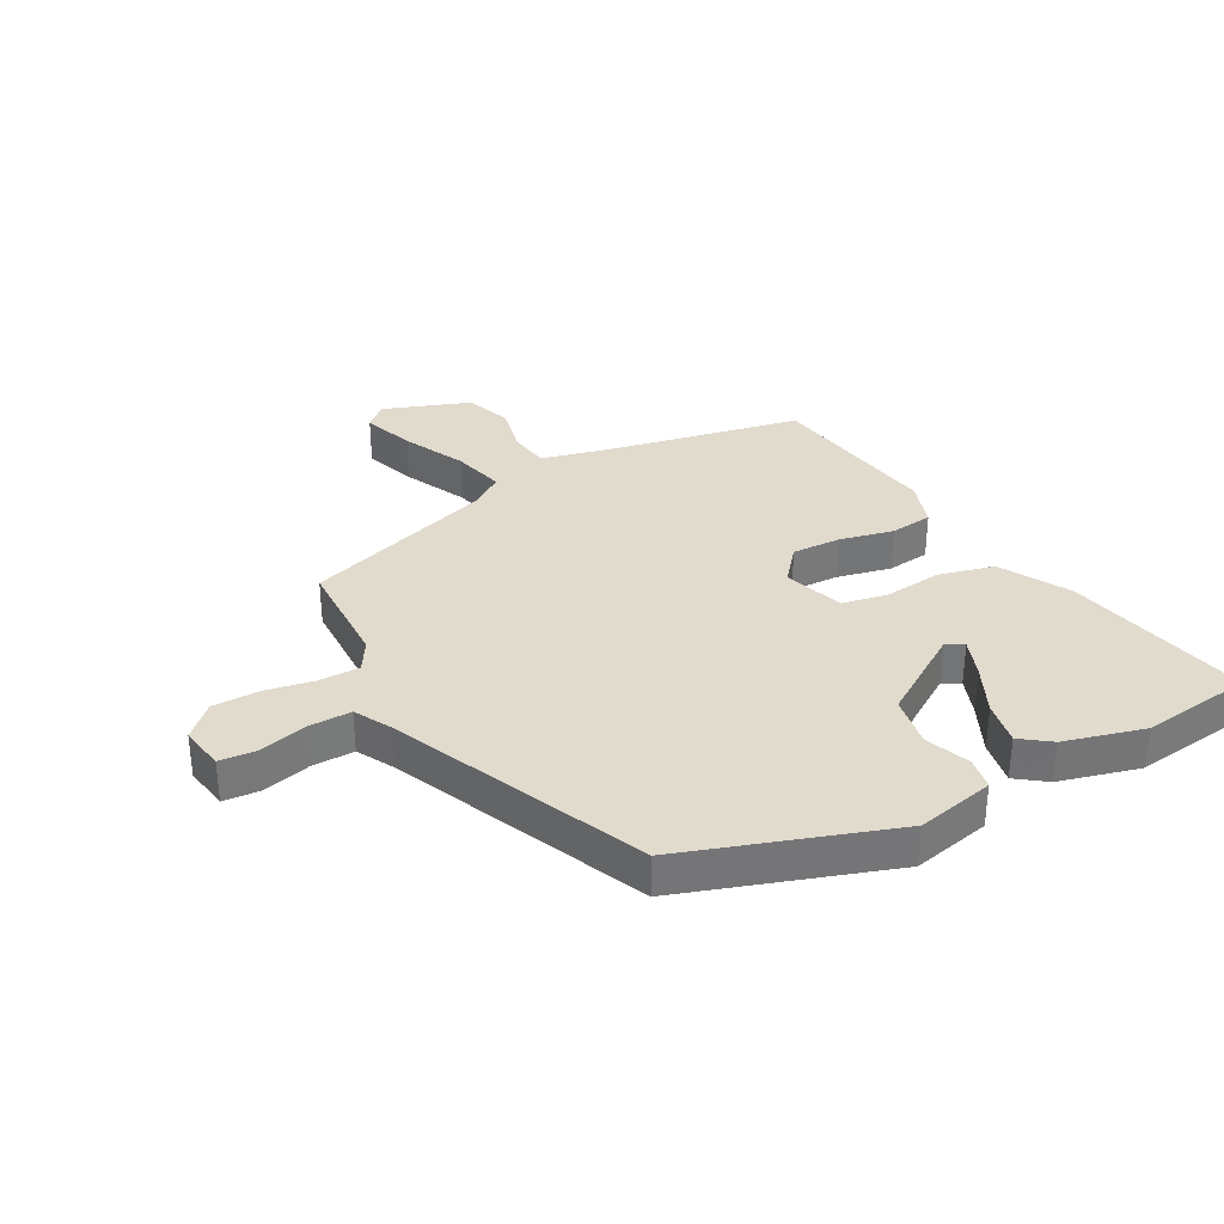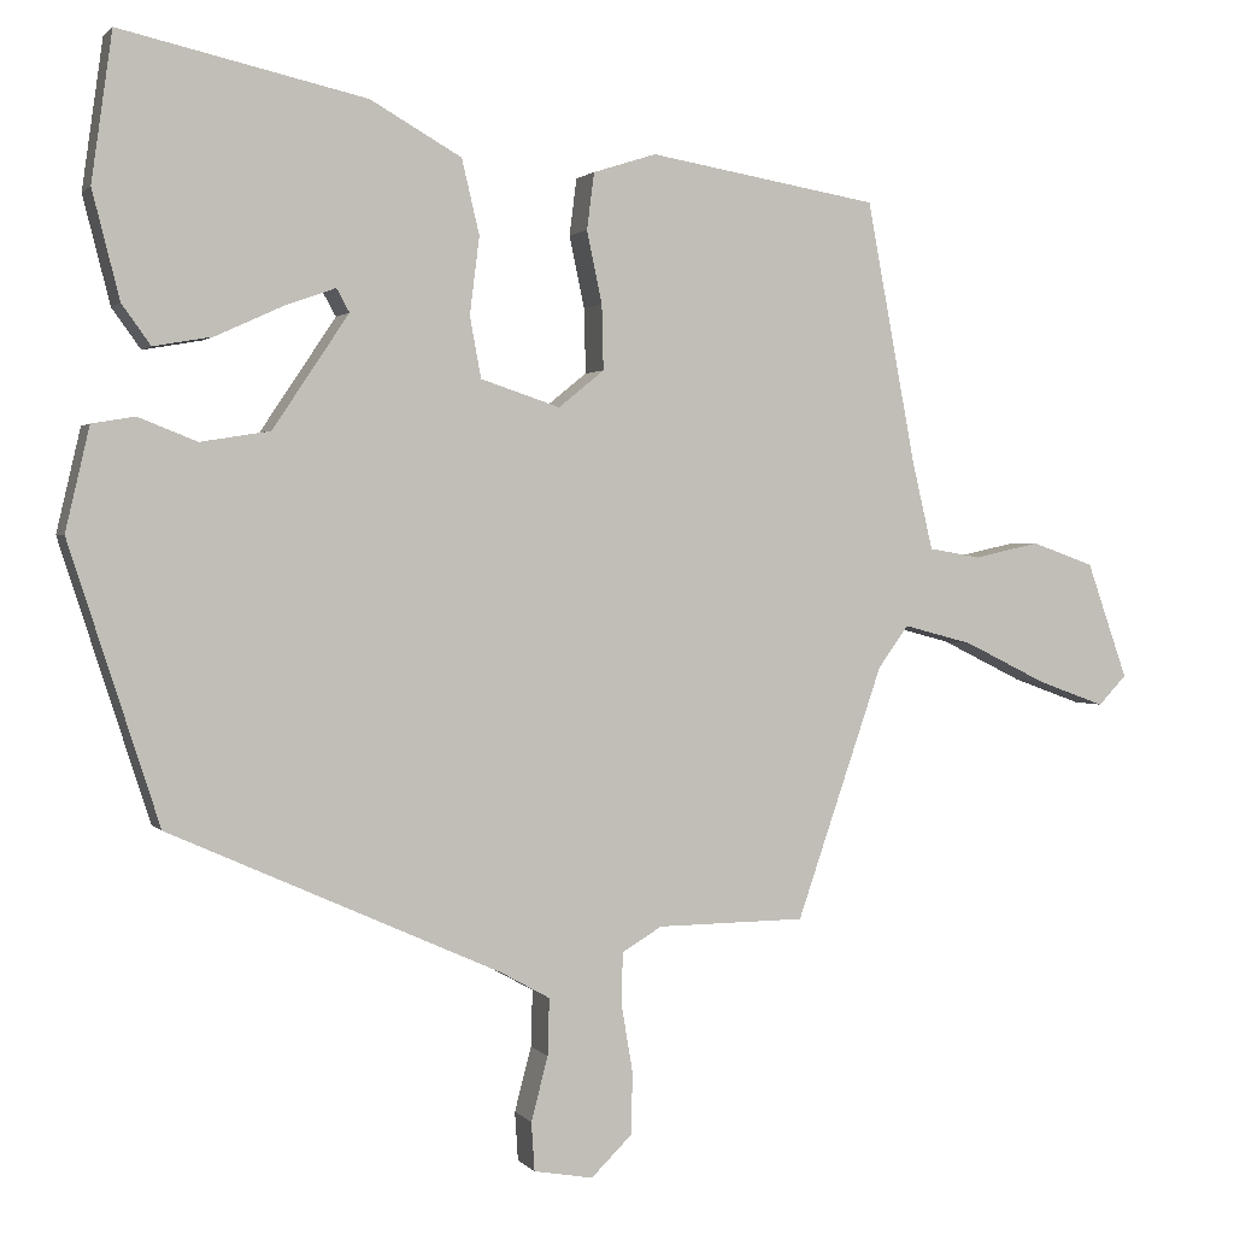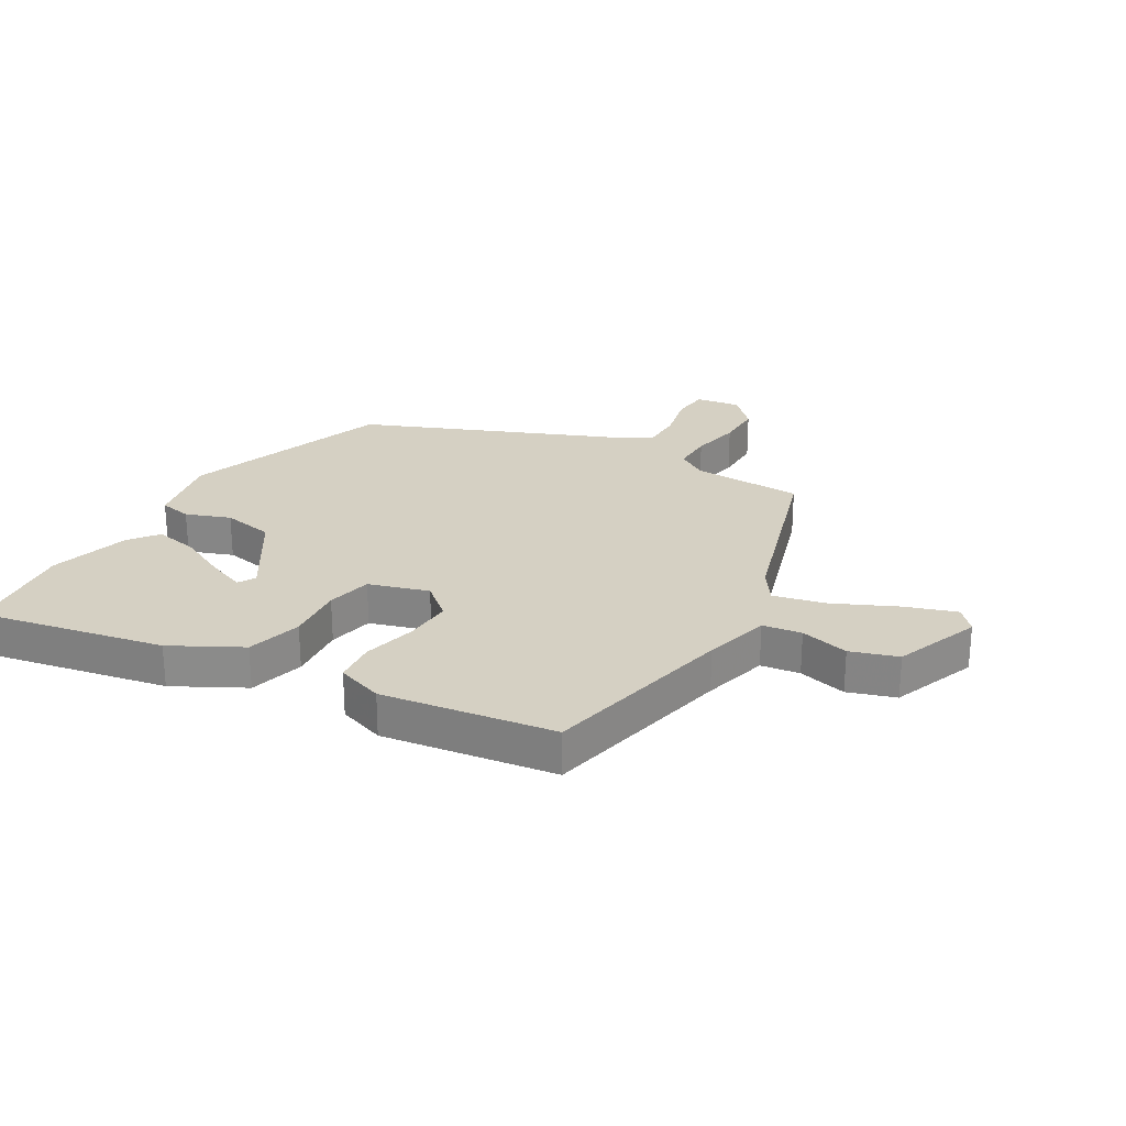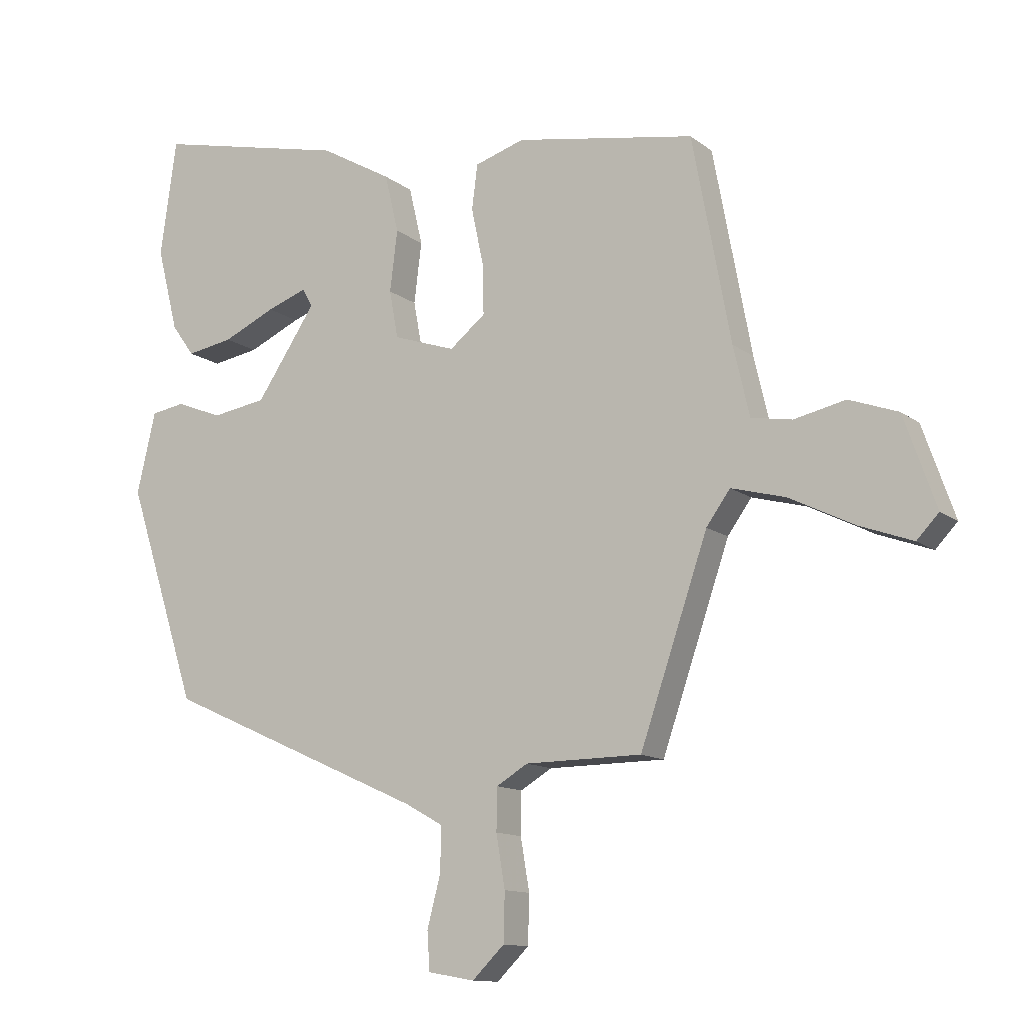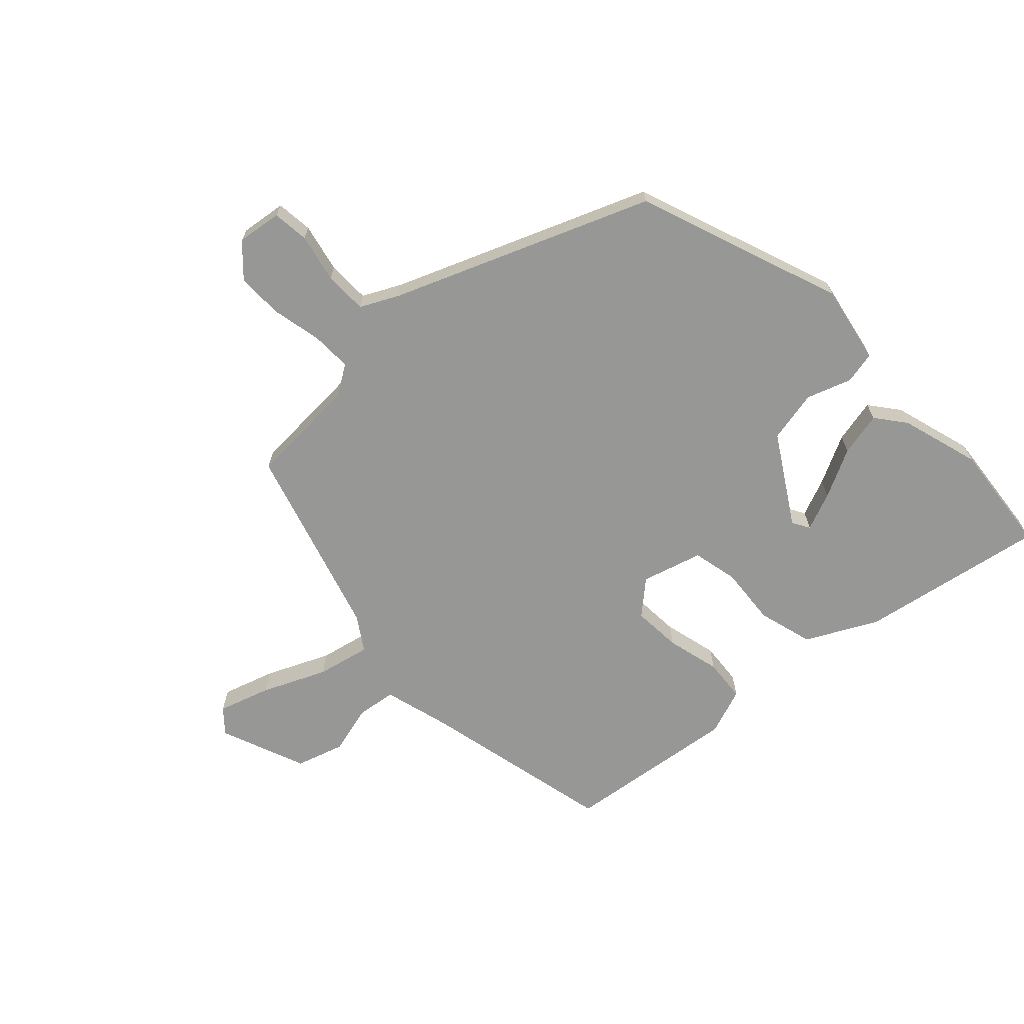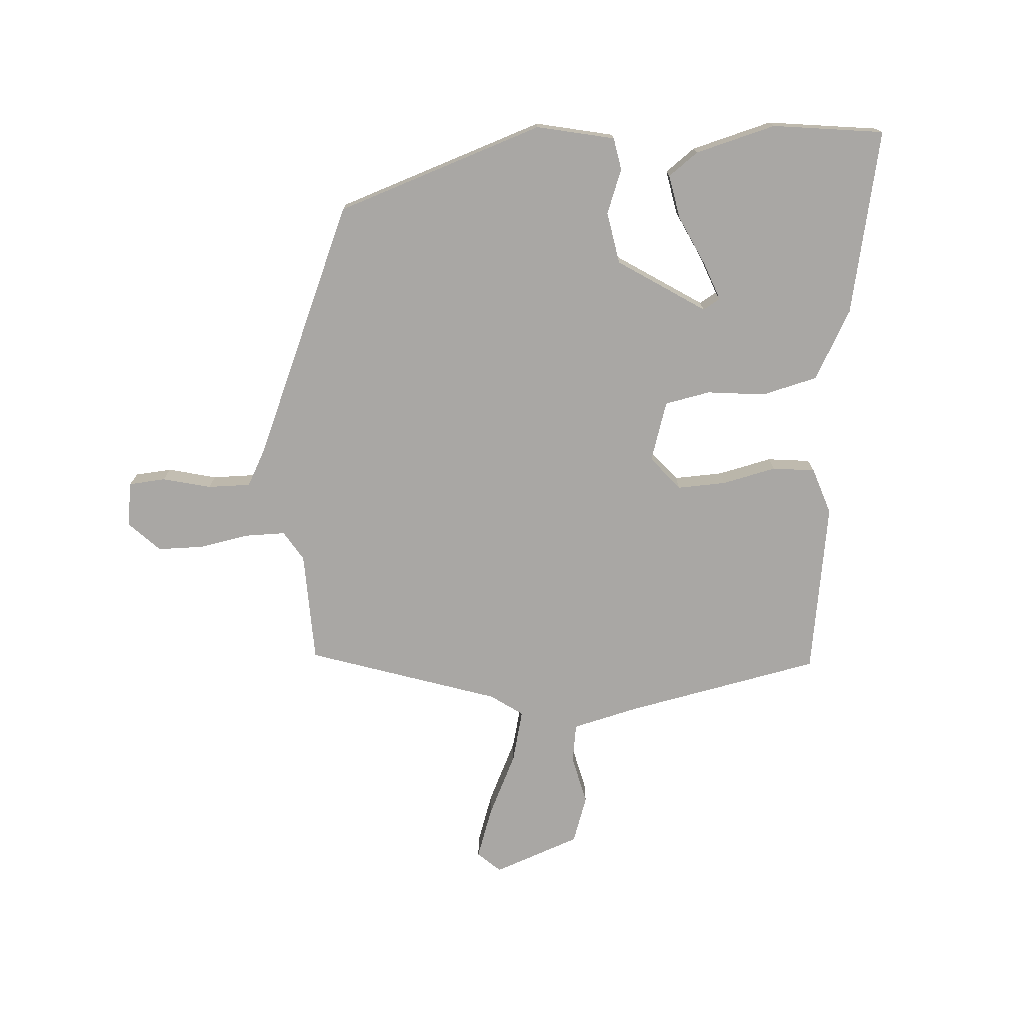
<metadata>
{"format":"obj","ext":"obj","renderer":"f3d","projection":"perspective","resolution":1024,"background":"white","views":[{"elev":33.8,"azim":-117.8,"up":"+Y"},{"elev":1.4,"azim":-18.7,"up":"+Z"},{"elev":26.0,"azim":32.0,"up":"+Y"},{"elev":-12.2,"azim":30.5,"up":"+Z"},{"elev":-68.1,"azim":-134.4,"up":"+Y"},{"elev":-74.7,"azim":-85.2,"up":"+Y"}]}
</metadata>
<code>
v 0.377 0.07 -0.458
v 0.191 0.07 -0.46
v 0.141 0.07 -0.49
v 0.14 0.07 -0.557
v 0.154 0.07 -0.64
v 0.152 0.07 -0.717
v 0.101 0.07 -0.767
v 0.027 0.07 -0.754
v 0.023 0.07 -0.693
v 0.044 0.07 -0.613
v 0.046 0.07 -0.542
v -0.015 0.07 -0.508
v -0.43 0.07 -0.322
v -0.542 0.07 0.025
v -0.512 0.07 0.154
v -0.458 0.07 0.163
v -0.385 0.07 0.134
v -0.298 0.07 0.148
v -0.203 0.07 0.29
v -0.219 0.07 0.319
v -0.283 0.07 0.296
v -0.366 0.07 0.258
v -0.44 0.07 0.245
v -0.476 0.07 0.295
v -0.51 0.07 0.429
v -0.484 0.07 0.614
v -0.178 0.07 0.545
v -0.064 0.07 0.48
v -0.042 0.07 0.387
v -0.054 0.07 0.29
v -0.04 0.07 0.214
v 0.059 0.07 0.181
v 0.116 0.07 0.227
v 0.114 0.07 0.308
v 0.095 0.07 0.398
v 0.104 0.07 0.469
v 0.183 0.07 0.494
v 0.47 0.07 0.445
v 0.531 0.07 0.119
v 0.557 0.07 0.008
v 0.622 0.07 -0.003
v 0.704 0.07 0.015
v 0.782 0.07 -0.013
v 0.833 0.07 -0.158
v 0.798 0.07 -0.195
v 0.713 0.07 -0.164
v 0.61 0.07 -0.113
v 0.523 0.07 -0.09
v 0.485 0.07 -0.143
v 0.377 0 -0.458
v 0.191 0 -0.46
v 0.141 0 -0.49
v 0.14 0 -0.557
v 0.154 0 -0.64
v 0.152 0 -0.717
v 0.101 0 -0.767
v 0.027 0 -0.754
v 0.023 0 -0.693
v 0.044 0 -0.613
v 0.046 0 -0.542
v -0.015 0 -0.508
v -0.43 0 -0.322
v -0.542 0 0.025
v -0.512 0 0.154
v -0.458 0 0.163
v -0.385 0 0.134
v -0.298 0 0.148
v -0.203 0 0.29
v -0.219 0 0.319
v -0.283 0 0.296
v -0.366 0 0.258
v -0.44 0 0.245
v -0.476 0 0.295
v -0.51 0 0.429
v -0.484 0 0.614
v -0.178 0 0.545
v -0.064 0 0.48
v -0.042 0 0.387
v -0.054 0 0.29
v -0.04 0 0.214
v 0.059 0 0.181
v 0.116 0 0.227
v 0.114 0 0.308
v 0.095 0 0.398
v 0.104 0 0.469
v 0.183 0 0.494
v 0.47 0 0.445
v 0.531 0 0.119
v 0.557 0 0.008
v 0.622 0 -0.003
v 0.704 0 0.015
v 0.782 0 -0.013
v 0.833 0 -0.158
v 0.798 0 -0.195
v 0.713 0 -0.164
v 0.61 0 -0.113
v 0.523 0 -0.09
v 0.485 0 -0.143
f 45 46 47
f 44 45 47
f 43 44 47
f 42 43 47
f 41 42 47
f 40 41 47 48
f 39 40 48 49
f 39 49 1
f 38 39 1
f 37 38 1
f 36 37 1
f 35 36 1
f 34 35 1
f 28 29 30
f 27 28 30
f 26 27 30
f 25 26 30
f 23 24 25
f 22 23 25
f 21 22 25
f 20 21 25
f 20 25 30
f 19 20 30 31
f 15 16 17
f 14 15 17
f 13 14 17
f 12 13 17
f 11 12 17 18
f 8 9 10
f 7 8 10
f 6 7 10
f 5 6 10
f 4 5 10
f 3 4 10 11
f 18 19 31
f 11 18 31
f 3 11 31
f 2 3 31
f 1 2 31 32
f 1 32 33
f 1 33 34
f 96 95 94
f 96 94 93
f 96 93 92
f 96 92 91
f 96 91 90
f 97 96 90 89
f 98 97 89 88
f 50 98 88
f 50 88 87
f 50 87 86
f 50 86 85
f 50 85 84
f 50 84 83
f 79 78 77
f 79 77 76
f 79 76 75
f 79 75 74
f 74 73 72
f 74 72 71
f 74 71 70
f 74 70 69
f 79 74 69
f 80 79 69 68
f 66 65 64
f 66 64 63
f 66 63 62
f 66 62 61
f 67 66 61 60
f 59 58 57
f 59 57 56
f 59 56 55
f 59 55 54
f 59 54 53
f 60 59 53 52
f 80 68 67
f 80 67 60
f 80 60 52
f 80 52 51
f 81 80 51 50
f 82 81 50
f 83 82 50
f 1 50 51 2
f 2 51 52 3
f 3 52 53 4
f 4 53 54 5
f 5 54 55 6
f 6 55 56 7
f 7 56 57 8
f 8 57 58 9
f 9 58 59 10
f 10 59 60 11
f 11 60 61 12
f 12 61 62 13
f 13 62 63 14
f 14 63 64 15
f 15 64 65 16
f 16 65 66 17
f 17 66 67 18
f 18 67 68 19
f 19 68 69 20
f 20 69 70 21
f 21 70 71 22
f 22 71 72 23
f 23 72 73 24
f 24 73 74 25
f 25 74 75 26
f 26 75 76 27
f 27 76 77 28
f 28 77 78 29
f 29 78 79 30
f 30 79 80 31
f 31 80 81 32
f 32 81 82 33
f 33 82 83 34
f 34 83 84 35
f 35 84 85 36
f 36 85 86 37
f 37 86 87 38
f 38 87 88 39
f 39 88 89 40
f 40 89 90 41
f 41 90 91 42
f 42 91 92 43
f 43 92 93 44
f 44 93 94 45
f 45 94 95 46
f 46 95 96 47
f 47 96 97 48
f 48 97 98 49
f 49 98 50 1

</code>
